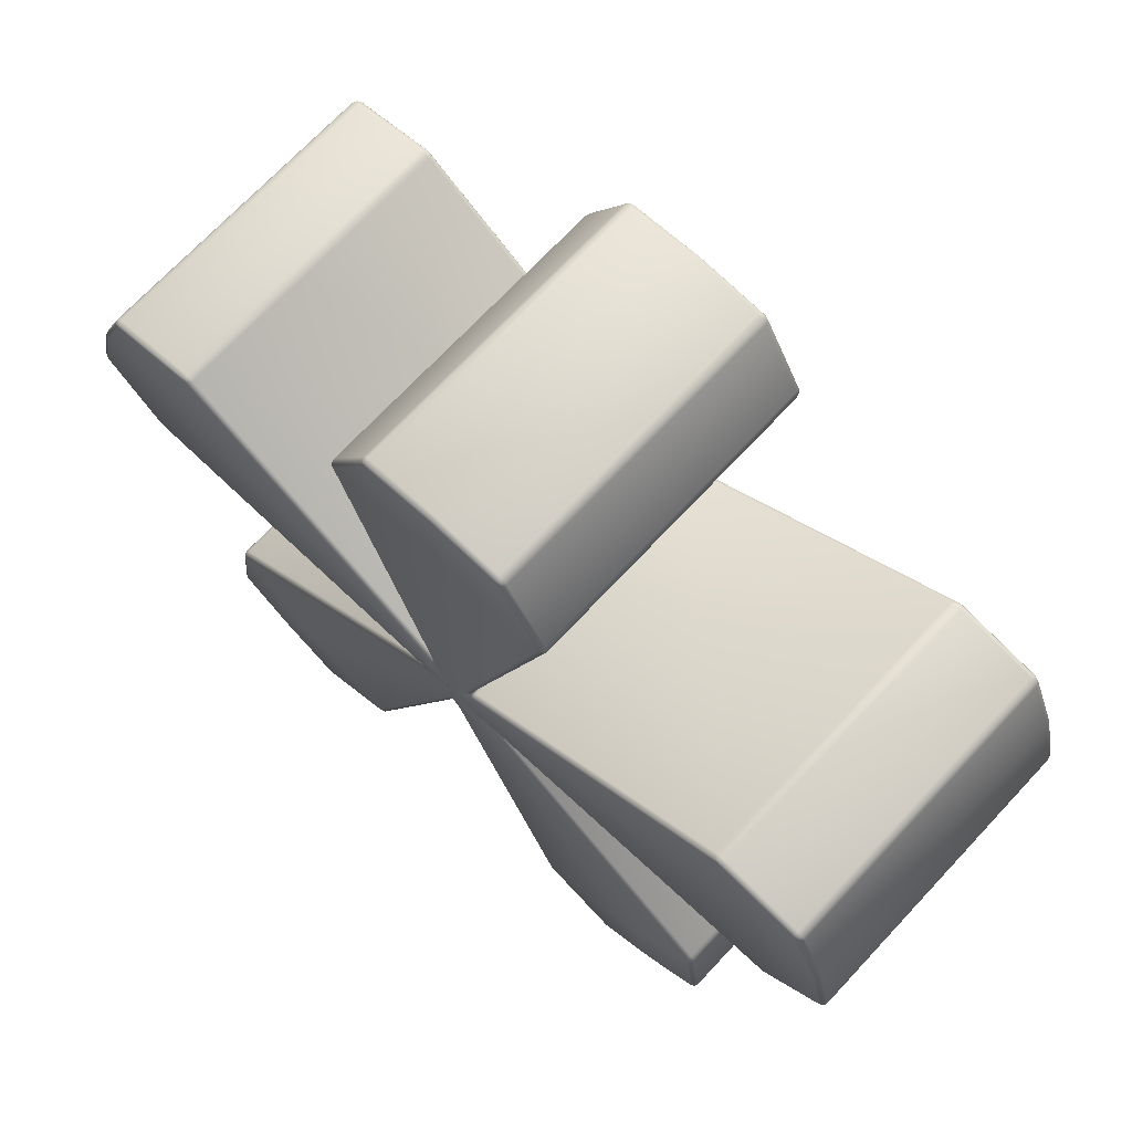
<metadata>
{"format":"obj","ext":"obj","renderer":"f3d","projection":"perspective","resolution":1024,"background":"white","views":[{"elev":70.8,"azim":-136.9,"up":"+Y"}]}
</metadata>
<code>
o Gear
v 0 0 -0.4
v 0 0 -0.4
v 0 0 -0.4
v 0.09505 0.03109 -0.4
v 0.9505 0.3109 -0.4
v 0 -0 0.4
v 0 -0 0.4
v 0.09505 0.03109 0.4
v 0.9505 0.3109 0.4
v -0 0 -0.4
v -0.000196 0.1 -0.4
v -0.001957 1 -0.4
v 0 0 0.4
v 0 0 0.4
v -0.000196 0.1 0.4
v -0.001957 1 0.4
v -0 0 -0.4
v -0 0 -0.4
v -0.09517 0.03072 -0.4
v -0.9517 0.3072 -0.4
v -0 0 0.4
v -0 -0 0.4
v -0.09517 0.03072 0.4
v -0.9517 0.3072 0.4
v -0 0 -0.4
v -0 -0 -0.4
v -0 -0 -0.4
v -0.05862 -0.08102 -0.4
v -0.5862 -0.8102 -0.4
v -0 -0 0.4
v -0 -0 0.4
v -0.05862 -0.08102 0.4
v -0.5862 -0.8102 0.4
v 0 -0 -0.4
v 0.05894 -0.08079 -0.4
v 0.5894 -0.8079 -0.4
v 0 -0 0.4
v 0 -0 0.4
v 0.05894 -0.08079 0.4
v 0.5894 -0.8079 0.4
v 0 0 -0.4
v 0 0 -0.4
v 0 0 -0.4
v 0.09321 -0.01402 -0.4
v 0.1104 -0.03016 -0.3847
v 0.1072 -0.04009 -0.3847
v 0.08549 -0.04409 -0.4
v 0.08062 -0.02602 -0.4
v 0.1023 -0.02556 -0.3955
v 0.095 -0.03044 -0.3967
v 0.1032 -0.0333 -0.3847
v 0.09866 -0.03954 -0.3955
v 0.08204 -0.03131 -0.4
v 0.08691 -0.02002 -0.4
v 0.04966 0.06863 -0.4
v 0.04291 0.08609 -0.4
v 0.06282 0.09572 -0.3847
v 0.07127 0.0896 -0.3847
v 0.06691 0.06639 -0.4
v 0.04768 0.07374 -0.4
v 0.05864 0.0807 -0.3967
v 0.05623 0.0902 -0.3955
v 0.06356 0.08784 -0.3847
v 0.06741 0.08106 -0.3955
v 0.05828 0.06751 -0.4
v 1.01 0.01314 -0.3847
v 0.9847 0.001405 -0.3847
v 0.9973 0.01869 -0.4
v 0.9986 0.005071 -0.3847
v 0.9987 0.007321 -0.3935
v 0.9909 0.006539 -0.3955
v 1.006 0.01394 -0.3955
v 0.8229 0.5865 -0.3847
v 0.8156 0.5743 -0.4
v 0.7952 0.5808 -0.3847
v 0.8196 0.5831 -0.3955
v 0.81 0.5843 -0.3935
v 0.8032 0.5803 -0.3955
v 0.8086 0.586 -0.3847
v 1.156 0.169 -0.3847
v 1.15 0.1825 -0.4
v 1.163 0.1951 -0.3847
v 1.154 0.1727 -0.3955
v 1.16 0.1815 -0.3935
v 1.158 0.1911 -0.3955
v 1.163 0.1816 -0.3847
v 1.122 0.3668 -0.3847
v 1.107 0.3621 -0.4
v 1.117 0.3654 -0.3955
v 1.035 0.5323 -0.4
v 1.032 0.5466 -0.3847
v 1.053 0.5297 -0.3847
v 1.035 0.5421 -0.3955
v 1.043 0.5393 -0.3935
v 1.045 0.5405 -0.3847
v 1.047 0.5322 -0.3955
v 0 -0 0.4
v 0 -0 0.4
v 0 -0 0.4
v 0 -0 0.4
v 0 0 0.4
v 0 -0 0.4
v 0.1104 -0.03016 0.3847
v 0.09321 -0.01402 0.4
v 0.08062 -0.02602 0.4
v 0.08549 -0.04409 0.4
v 0.1072 -0.04009 0.3847
v 0.1023 -0.02556 0.3955
v 0.09479 -0.03064 0.3967
v 0.08431 -0.02251 0.4
v 0.08204 -0.03131 0.4
v 0.09866 -0.03954 0.3955
v 0.1032 -0.0333 0.3847
v 0.04966 0.06863 0.4
v 0.06835 0.06768 0.4
v 0.07127 0.0896 0.3847
v 0.06282 0.09572 0.3847
v 0.04214 0.08432 0.4
v 0.05513 0.06835 0.4
v 0.05843 0.08068 0.3967
v 0.06809 0.08161 0.3955
v 0.06356 0.08784 0.3847
v 0.05592 0.08938 0.3955
v 0.04746 0.07322 0.4
v 0.9847 0.001405 0.3847
v 1.01 0.01314 0.3847
v 0.9973 0.01869 0.4
v 0.9986 0.005071 0.3847
v 0.9987 0.007321 0.3935
v 1.006 0.01394 0.3955
v 0.9909 0.006539 0.3955
v 0.8229 0.5865 0.3847
v 0.7952 0.5808 0.3847
v 0.8155 0.5745 0.4
v 0.8086 0.586 0.3847
v 0.8099 0.5843 0.3935
v 0.8032 0.5804 0.3955
v 0.8195 0.5832 0.3955
v 1.163 0.1951 0.3847
v 1.15 0.1825 0.4
v 1.156 0.169 0.3847
v 1.159 0.1895 0.3955
v 1.16 0.1814 0.3935
v 1.155 0.174 0.3955
v 1.162 0.1813 0.3847
v 1.122 0.3668 0.3847
v 1.107 0.3621 0.4
v 1.117 0.3654 0.3955
v 1.035 0.5325 0.4
v 1.053 0.5297 0.3847
v 1.032 0.5466 0.3847
v 1.047 0.5305 0.3955
v 1.043 0.539 0.3935
v 1.045 0.5405 0.3847
v 1.033 0.5425 0.3955
v -0 0 -0.4
v 0 0 -0.4
v 0 0 -0.4
v -0 0 -0.4
v 0 0 -0.4
v -0 0 -0.4
v -0 0 -0.4
v -0 0 -0.4
v -0 0 -0.4
v -0.07162 0.08932 -0.3847
v -0.06319 0.09547 -0.3847
v -0.04324 0.08592 -0.4
v -0.04993 0.06844 -0.4
v -0.06862 0.06741 -0.4
v -0.0639 0.08759 -0.3847
v -0.05883 0.08064 -0.3967
v -0.05658 0.08998 -0.3955
v -0.04797 0.07356 -0.4
v -0.0554 0.06814 -0.4
v -0.06841 0.08135 -0.3955
v 0.2997 0.965 -0.3847
v 0.303 0.937 -0.3847
v 0.2906 0.9542 -0.4
v 0.3038 0.9513 -0.3847
v 0.3017 0.952 -0.3935
v 0.3001 0.9444 -0.3955
v 0.2976 0.9608 -0.3955
v -0.3035 0.9638 -0.3847
v -0.2944 0.9531 -0.4
v -0.3066 0.9358 -0.3847
v -0.3014 0.9596 -0.3955
v -0.3054 0.9509 -0.3935
v -0.3037 0.9432 -0.3955
v -0.3075 0.9501 -0.3847
v 0.1964 1.151 -0.3847
v 0.182 1.15 -0.4
v 0.1737 1.166 -0.3847
v 0.1923 1.15 -0.3955
v 0.1858 1.159 -0.3935
v 0.1763 1.161 -0.3955
v 0.1865 1.162 -0.3847
v -0.002309 1.18 -0.3847
v -0.002279 1.165 -0.4
v -0.0023 1.176 -0.3955
v -0.1865 1.149 -0.4
v -0.2009 1.151 -0.3847
v -0.1783 1.165 -0.3847
v -0.196 1.151 -0.3955
v -0.1906 1.159 -0.3935
v -0.1912 1.16 -0.3847
v -0.1826 1.16 -0.3955
v 0 -0 0.4
v 0 0 0.4
v 0 0 0.4
v 0 0 0.4
v -0 0 0.4
v 0 0 0.4
v -0.04324 0.08592 0.4
v -0.06319 0.09547 0.3847
v -0.07162 0.08932 0.3847
v -0.06862 0.06741 0.4
v -0.04993 0.06844 0.4
v -0.05658 0.08998 0.3955
v -0.05883 0.08064 0.3967
v -0.0639 0.08759 0.3847
v -0.06841 0.08135 0.3955
v -0.0554 0.06814 0.4
v -0.04797 0.07356 0.4
v 0.303 0.937 0.3847
v 0.2997 0.965 0.3847
v 0.2904 0.9543 0.4
v 0.3038 0.9513 0.3847
v 0.3016 0.952 0.3935
v 0.2975 0.9609 0.3955
v 0.3 0.9444 0.3955
v -0.3035 0.9638 0.3847
v -0.3066 0.9358 0.3847
v -0.2944 0.9531 0.4
v -0.3075 0.9501 0.3847
v -0.3054 0.9509 0.3935
v -0.3037 0.9432 0.3955
v -0.3014 0.9596 0.3955
v 0.1737 1.166 0.3847
v 0.1818 1.15 0.4
v 0.1964 1.151 0.3847
v 0.178 1.161 0.3955
v 0.186 1.159 0.3935
v 0.1914 1.152 0.3955
v 0.1867 1.161 0.3847
v -0.002309 1.18 0.3847
v -0.002279 1.165 0.4
v -0.0023 1.176 0.3955
v -0.1865 1.149 0.4
v -0.1783 1.165 0.3847
v -0.2009 1.151 0.3847
v -0.1809 1.16 0.3955
v -0.1904 1.158 0.3935
v -0.191 1.161 0.3847
v -0.1968 1.15 0.3955
v -0 0 -0.4
v -0 0 -0.4
v -0 0 -0.4
v -0 0 -0.4
v -0 0 -0.4
v -0 0 -0.4
v -0.08531 -0.04443 -0.4
v -0.1071 -0.04051 -0.3847
v -0.1103 -0.0306 -0.3847
v -0.09508 -0.01458 -0.4
v -0.08052 -0.02634 -0.4
v -0.0985 -0.03992 -0.3955
v -0.09487 -0.03103 -0.3967
v -0.103 -0.0337 -0.3847
v -0.1031 -0.02601 -0.3955
v -0.08478 -0.02289 -0.4
v -0.08192 -0.03163 -0.4
v -0.7975 0.5777 -0.3847
v -0.8177 0.5713 -0.4
v -0.8252 0.5833 -0.3847
v -0.8055 0.5772 -0.3955
v -0.8122 0.5811 -0.3935
v -0.8218 0.58 -0.3955
v -0.8108 0.5828 -0.3847
v -1.01 0.009186 -0.3847
v -0.9974 0.01455 -0.4
v -0.9847 -0.002449 -0.3847
v -1.006 0.009902 -0.3955
v -0.9987 0.003366 -0.3935
v -0.9909 0.002598 -0.3955
v -0.9986 0.001163 -0.3847
v -1.034 0.5426 -0.3847
v -1.037 0.5284 -0.4
v -1.055 0.5255 -0.3847
v -1.035 0.5384 -0.3955
v -1.045 0.5349 -0.3935
v -1.049 0.5264 -0.3955
v -1.047 0.5364 -0.3847
v -1.123 0.3624 -0.3847
v -1.108 0.3577 -0.4
v -1.119 0.3611 -0.3955
v -1.151 0.1778 -0.4
v -1.156 0.1645 -0.3847
v -1.163 0.1905 -0.3847
v -1.156 0.1694 -0.3955
v -1.161 0.1768 -0.3935
v -1.163 0.1768 -0.3847
v -1.16 0.1849 -0.3955
v -0 0 0.4
v -0 -0 0.4
v -0 -0 0.4
v -0 -0 0.4
v -0 -0 0.4
v -0 -0 0.4
v -0.09508 -0.01458 0.4
v -0.1103 -0.0306 0.3847
v -0.1071 -0.04051 0.3847
v -0.08531 -0.04443 0.4
v -0.08052 -0.02634 0.4
v -0.1031 -0.02601 0.3955
v -0.09487 -0.03103 0.3967
v -0.103 -0.0337 0.3847
v -0.0985 -0.03992 0.3955
v -0.08192 -0.03163 0.4
v -0.08478 -0.02289 0.4
v -0.7975 0.5777 0.3847
v -0.8252 0.5833 0.3847
v -0.8177 0.5713 0.4
v -0.8108 0.5828 0.3847
v -0.8122 0.5811 0.3935
v -0.8218 0.58 0.3955
v -0.8055 0.5772 0.3955
v -1.01 0.009186 0.3847
v -0.9847 -0.002449 0.3847
v -0.9974 0.01455 0.4
v -0.9986 0.001163 0.3847
v -0.9987 0.003366 0.3935
v -0.9909 0.002597 0.3955
v -1.006 0.009902 0.3955
v -1.055 0.5255 0.3847
v -1.037 0.5284 0.4
v -1.034 0.5426 0.3847
v -1.049 0.5282 0.3955
v -1.045 0.5352 0.3935
v -1.037 0.5381 0.3955
v -1.047 0.5364 0.3847
v -1.123 0.3624 0.3847
v -1.108 0.3577 0.4
v -1.119 0.3611 0.3955
v -1.151 0.1778 0.4
v -1.163 0.1905 0.3847
v -1.156 0.1645 0.3847
v -1.159 0.1865 0.3955
v -1.16 0.1769 0.3935
v -1.163 0.1771 0.3847
v -1.154 0.1681 0.3955
v -0 -0 -0.4
v -0 0 -0.4
v -0 0 -0.4
v 0.000166 -0.08471 -0.4
v 0.01589 -0.09487 -0.4
v 0.005441 -0.1144 -0.3847
v -0.004994 -0.1144 -0.3847
v -0.01511 -0.09304 -0.4
v 0.004771 -0.08769 -0.4
v 0.000241 -0.09962 -0.3967
v 0.007528 -0.106 -0.3955
v 0.000212 -0.1084 -0.3847
v -0.006885 -0.1052 -0.3955
v -0.004307 -0.08715 -0.4
v -0.8097 -0.6045 -0.3847
v -0.7958 -0.5799 -0.3847
v -0.796 -0.6012 -0.4
v -0.8049 -0.5911 -0.3847
v -0.8037 -0.5929 -0.3935
v -0.7979 -0.5877 -0.3955
v -0.8055 -0.6024 -0.3955
v -0.321 -0.9582 -0.3847
v -0.3223 -0.944 -0.4
v -0.302 -0.9373 -0.3847
v -0.3203 -0.9535 -0.3955
v -0.3119 -0.9488 -0.3935
v -0.3087 -0.9416 -0.3955
v -0.3097 -0.9494 -0.3847
v -0.8356 -0.8161 -0.3847
v -0.8232 -0.8234 -0.4
v -0.8259 -0.8412 -0.3847
v -0.8318 -0.8177 -0.3955
v -0.8316 -0.8285 -0.3935
v -0.8249 -0.8354 -0.3955
v -0.8337 -0.8303 -0.3847
v -0.6917 -0.956 -0.3847
v -0.6827 -0.9436 -0.4
v -0.6891 -0.9524 -0.3955
v -0.5248 -1.039 -0.4
v -0.5138 -1.049 -0.3847
v -0.5407 -1.048 -0.3847
v -0.5183 -1.047 -0.3955
v -0.5269 -1.049 -0.3935
v -0.5274 -1.051 -0.3847
v -0.5344 -1.046 -0.3955
v -0 -0 0.4
v -0 -0 0.4
v -0 -0 0.4
v -0 -0 0.4
v 0 -0 0.4
v 0 -0 0.4
v 0.000166 -0.08471 0.4
v -0.01552 -0.09493 0.4
v -0.004994 -0.1144 0.3847
v 0.005441 -0.1144 0.3847
v 0.01547 -0.09298 0.4
v -0.004428 -0.0877 0.4
v 0.000401 -0.09975 0.3967
v -0.007113 -0.106 0.3955
v 0.000212 -0.1084 0.3847
v 0.007297 -0.1052 0.3955
v 0.007818 -0.08885 0.4
v -0.7958 -0.5799 0.3847
v -0.8097 -0.6045 0.3847
v -0.796 -0.6012 0.4
v -0.8049 -0.5911 0.3847
v -0.8037 -0.5929 0.3935
v -0.8055 -0.6024 0.3955
v -0.7979 -0.5877 0.3955
v -0.321 -0.9582 0.3847
v -0.302 -0.9373 0.3847
v -0.3221 -0.9441 0.4
v -0.3097 -0.9494 0.3847
v -0.3118 -0.9488 0.3935
v -0.3087 -0.9416 0.3955
v -0.3202 -0.9535 0.3955
v -0.8259 -0.8412 0.3847
v -0.8232 -0.8234 0.4
v -0.8356 -0.8161 0.3847
v -0.8266 -0.8347 0.3955
v -0.832 -0.8286 0.3935
v -0.8321 -0.8196 0.3955
v -0.8336 -0.8297 0.3847
v -0.6917 -0.956 0.3847
v -0.6827 -0.9436 0.4
v -0.6891 -0.9524 0.3955
v -0.5247 -1.039 0.4
v -0.5407 -1.048 0.3847
v -0.5138 -1.049 0.3847
v -0.5355 -1.045 0.3955
v -0.5268 -1.049 0.3935
v -0.5279 -1.052 0.3847
v -0.5165 -1.046 0.3955
v -0 -0 -0.4
v -0 -0 -0.4
v -0 -0 -0.4
v 0 -0 -0.4
v -0 -0 -0.4
v -0 -0 -0.4
v 0 0 -0.4
v 0 -0 -0.4
v 0 0 -0.4
v 0.3247 -0.9569 -0.3847
v 0.3056 -0.9361 -0.3847
v 0.3257 -0.9428 -0.4
v 0.3134 -0.9481 -0.3847
v 0.3155 -0.9475 -0.3935
v 0.3124 -0.9404 -0.3955
v 0.324 -0.9522 -0.3955
v 0.7981 -0.5768 -0.3847
v 0.8121 -0.6014 -0.3847
v 0.7984 -0.598 -0.4
v 0.8072 -0.5879 -0.3847
v 0.806 -0.5897 -0.3935
v 0.8079 -0.5992 -0.3955
v 0.8002 -0.5846 -0.3955
v 0.5179 -1.047 -0.3847
v 0.5287 -1.037 -0.4
v 0.5448 -1.045 -0.3847
v 0.5206 -1.044 -0.3955
v 0.5309 -1.047 -0.3935
v 0.5396 -1.043 -0.3955
v 0.532 -1.049 -0.3847
v 0.6955 -0.9533 -0.3847
v 0.6864 -0.9409 -0.4
v 0.6928 -0.9497 -0.3955
v 0.8264 -0.8202 -0.4
v 0.8388 -0.8128 -0.3847
v 0.8292 -0.838 -0.3847
v 0.8353 -0.8163 -0.3955
v 0.8353 -0.8254 -0.3935
v 0.8368 -0.8265 -0.3847
v 0.8299 -0.8315 -0.3955
v 0 -0 0.4
v 0 -0 0.4
v 0 -0 0.4
v 0 -0 0.4
v 0 -0 0.4
v 0 -0 0.4
v 0.3056 -0.9361 0.3847
v 0.3247 -0.9569 0.3847
v 0.326 -0.9427 0.4
v 0.3134 -0.9481 0.3847
v 0.3156 -0.9475 0.3935
v 0.3241 -0.9522 0.3955
v 0.3124 -0.9404 0.3955
v 0.8121 -0.6014 0.3847
v 0.7981 -0.5768 0.3847
v 0.7984 -0.598 0.4
v 0.8072 -0.5879 0.3847
v 0.806 -0.5897 0.3935
v 0.8002 -0.5846 0.3955
v 0.8079 -0.5992 0.3955
v 0.5448 -1.045 0.3847
v 0.5289 -1.037 0.4
v 0.5179 -1.047 0.3847
v 0.5385 -1.044 0.3955
v 0.531 -1.047 0.3935
v 0.5224 -1.045 0.3955
v 0.5315 -1.049 0.3847
v 0.6955 -0.9533 0.3847
v 0.6864 -0.9409 0.4
v 0.6928 -0.9497 0.3955
v 0.8264 -0.8202 0.4
v 0.8292 -0.838 0.3847
v 0.8388 -0.8128 0.3847
v 0.8282 -0.8322 0.3955
v 0.8349 -0.8252 0.3935
v 0.837 -0.827 0.3847
v 0.835 -0.8144 0.3955
f 450 42 48
f 35 34 451 47
f 3 157 59
f 44 1 2 4
f 133 75 58 116
f 126 66 80 141
f 151 91 73 132
f 105 97 488
f 104 127 9 8
f 114 207 101
f 38 39 106 487
f 208 118 13
f 9 147 149 134
f 11 10 163 167
f 68 44 4 5
f 88 5 74 90
f 146 87 92 150
f 98 104 6
f 139 82 87 146
f 81 68 5 88
f 4 2 3 59
f 178 56 11 12
f 162 17 168
f 117 57 177 224
f 232 185 166 214
f 225 176 190 240
f 250 201 183 231
f 13 118 15 14
f 118 226 16 15
f 217 21 211
f 127 140 147 9
f 21 217 303
f 16 246 248 233
f 19 18 259 264
f 55 156 160
f 198 12 184 200
f 245 197 202 249
f 14 15 213 210
f 238 192 197 245
f 273 169 19 20
f 5 4 59 74
f 39 40 499 106
f 191 178 12 198
f 168 17 256
f 258 25 265
f 169 255 18 19
f 328 281 263 310
f 321 274 286 336
f 346 297 279 327
f 304 216 23 22
f 216 322 24 23
f 313 30 307
f 226 239 246 16
f 30 313 396
f 24 342 344 329
f 355 447 34 35
f 12 11 167 184
f 294 20 280 296
f 341 293 298 345
f 22 23 309 306
f 334 288 293 341
f 265 25 352
f 215 165 272 320
f 15 16 233 213
f 287 273 20 294
f 367 261 28 29
f 27 445 358
f 311 262 366 413
f 421 374 357 404
f 414 365 379 429
f 439 390 372 420
f 397 312 32 31
f 312 415 33 32
f 402 484 400
f 322 335 342 24
f 485 406 37
f 33 435 437 422
f 468 455 36 475
f 20 19 264 280
f 387 29 373 389
f 434 386 391 438
f 31 32 403 399
f 427 381 386 434
f 380 367 29 387
f 261 351 26 28
f 23 24 329 309
f 28 26 27 358
f 455 355 35 36
f 56 159 10 11
f 405 356 454 490
f 103 45 67 125
f 491 453 467 506
f 516 478 461 497
f 37 406 39 38
f 406 492 40 39
f 8 9 134 115
f 415 428 435 33
f 6 104 8 7
f 40 512 514 499
f 354 444 448
f 475 36 462 477
f 511 474 479 515
f 492 505 512 40
f 504 469 474 511
f 36 35 47 462
f 29 28 358 373
f 32 33 422 403
f 498 460 46 107
f 7 8 115 100
f 44 49 50 54
f 45 51 50 49
f 46 52 50 51
f 47 53 50 52
f 48 54 50 53
f 55 60 61 65
f 56 62 61 60
f 57 63 61 62
f 58 64 61 63
f 59 65 61 64
f 66 69 70 72
f 67 71 70 69
f 68 72 70 71
f 73 76 77 79
f 74 78 77 76
f 75 79 77 78
f 80 83 84 86
f 81 85 84 83
f 82 86 84 85
f 90 93 94 96
f 91 95 94 93
f 92 96 94 95
f 103 108 109 113
f 104 110 109 108
f 105 111 109 110
f 106 112 109 111
f 107 113 109 112
f 114 119 120 124
f 115 121 120 119
f 116 122 120 121
f 117 123 120 122
f 118 124 120 123
f 125 128 129 131
f 126 130 129 128
f 127 131 129 130
f 132 135 136 138
f 133 137 136 135
f 134 138 136 137
f 139 142 143 145
f 140 144 143 142
f 141 145 143 144
f 149 152 153 155
f 150 154 153 152
f 151 155 153 154
f 165 170 171 175
f 166 172 171 170
f 167 173 171 172
f 168 174 171 173
f 169 175 171 174
f 176 179 180 182
f 177 181 180 179
f 178 182 180 181
f 183 186 187 189
f 184 188 187 186
f 185 189 187 188
f 190 193 194 196
f 191 195 194 193
f 192 196 194 195
f 200 203 204 206
f 201 205 204 203
f 202 206 204 205
f 213 218 219 223
f 214 220 219 218
f 215 221 219 220
f 216 222 219 221
f 217 223 219 222
f 224 227 228 230
f 225 229 228 227
f 226 230 228 229
f 231 234 235 237
f 232 236 235 234
f 233 237 235 236
f 238 241 242 244
f 239 243 242 241
f 240 244 242 243
f 248 251 252 254
f 249 253 252 251
f 250 254 252 253
f 261 266 267 271
f 262 268 267 266
f 263 269 267 268
f 264 270 267 269
f 265 271 267 270
f 272 275 276 278
f 273 277 276 275
f 274 278 276 277
f 279 282 283 285
f 280 284 283 282
f 281 285 283 284
f 286 289 290 292
f 287 291 290 289
f 288 292 290 291
f 296 299 300 302
f 297 301 300 299
f 298 302 300 301
f 309 314 315 319
f 310 316 315 314
f 311 317 315 316
f 312 318 315 317
f 313 319 315 318
f 320 323 324 326
f 321 325 324 323
f 322 326 324 325
f 327 330 331 333
f 328 332 331 330
f 329 333 331 332
f 334 337 338 340
f 335 339 338 337
f 336 340 338 339
f 344 347 348 350
f 345 349 348 347
f 346 350 348 349
f 354 359 360 364
f 355 361 360 359
f 356 362 360 361
f 357 363 360 362
f 358 364 360 363
f 365 368 369 371
f 366 370 369 368
f 367 371 369 370
f 372 375 376 378
f 373 377 376 375
f 374 378 376 377
f 379 382 383 385
f 380 384 383 382
f 381 385 383 384
f 389 392 393 395
f 390 394 393 392
f 391 395 393 394
f 402 407 408 412
f 403 409 408 407
f 404 410 408 409
f 405 411 408 410
f 406 412 408 411
f 413 416 417 419
f 414 418 417 416
f 415 419 417 418
f 420 423 424 426
f 421 425 424 423
f 422 426 424 425
f 427 430 431 433
f 428 432 431 430
f 429 433 431 432
f 437 440 441 443
f 438 442 441 440
f 439 443 441 442
f 453 456 457 459
f 454 458 457 456
f 455 459 457 458
f 460 463 464 466
f 461 465 464 463
f 462 466 464 465
f 467 470 471 473
f 468 472 471 470
f 469 473 471 472
f 477 480 481 483
f 478 482 481 480
f 479 483 481 482
f 490 493 494 496
f 491 495 494 493
f 492 496 494 495
f 497 500 501 503
f 498 502 501 500
f 499 503 501 502
f 504 507 508 510
f 505 509 508 507
f 506 510 508 509
f 514 517 518 520
f 515 519 518 517
f 516 520 518 519
f 41 44 54 43
f 43 54 48 42
f 68 81 83 72
f 72 83 80 66
f 88 90 96 89
f 89 96 92 87
f 45 103 113 51
f 51 113 107 46
f 66 126 128 69
f 69 128 125 67
f 134 149 155 138
f 138 155 151 132
f 178 191 193 182
f 182 193 190 176
f 198 200 206 199
f 199 206 202 197
f 176 225 227 179
f 179 227 224 177
f 233 248 254 237
f 237 254 250 231
f 169 273 275 175
f 175 275 272 165
f 273 287 289 277
f 277 289 286 274
f 294 296 302 295
f 295 302 298 293
f 274 321 323 278
f 278 323 320 272
f 329 344 350 333
f 333 350 346 327
f 351 261 271 353
f 353 271 265 352
f 367 380 382 371
f 371 382 379 365
f 387 389 395 388
f 388 395 391 386
f 365 414 416 368
f 368 416 413 366
f 422 437 443 426
f 426 443 439 420
f 455 468 470 459
f 459 470 467 453
f 475 477 483 476
f 476 483 479 474
f 447 355 359 449
f 449 359 354 448
f 453 491 493 456
f 456 493 490 454
f 499 514 520 503
f 503 520 516 497
f 46 460 466 52
f 52 466 462 47
f 450 48 53 452
f 452 53 47 451
f 100 115 119 102
f 102 119 114 101
f 115 134 137 121
f 121 137 133 116
f 139 146 148 142
f 142 148 147 140
f 91 151 154 95
f 95 154 150 92
f 159 56 60 161
f 161 60 55 160
f 56 178 181 62
f 62 181 177 57
f 207 114 124 209
f 209 124 118 208
f 210 213 223 212
f 212 223 217 211
f 213 233 236 218
f 218 236 232 214
f 238 245 247 241
f 241 247 246 239
f 201 250 253 205
f 205 253 249 202
f 156 55 65 158
f 158 65 59 157
f 303 217 222 305
f 305 222 216 304
f 306 309 319 308
f 308 319 313 307
f 309 329 332 314
f 314 332 328 310
f 334 341 343 337
f 337 343 342 335
f 297 346 349 301
f 301 349 345 298
f 261 367 370 266
f 266 370 366 262
f 399 403 407 401
f 401 407 402 400
f 403 422 425 409
f 409 425 421 404
f 427 434 436 430
f 430 436 435 428
f 390 439 442 394
f 394 442 438 391
f 355 455 458 361
f 361 458 454 356
f 444 354 364 446
f 446 364 358 445
f 484 402 412 486
f 486 412 406 485
f 504 511 513 507
f 507 513 512 505
f 478 516 519 482
f 482 519 515 479
f 73 91 93 76
f 76 93 90 74
f 97 105 110 99
f 99 110 104 98
f 75 133 135 79
f 79 135 132 73
f 126 141 144 130
f 130 144 140 127
f 146 150 152 148
f 148 152 149 147
f 183 201 203 186
f 186 203 200 184
f 185 232 234 189
f 189 234 231 183
f 225 240 243 229
f 229 243 239 226
f 245 249 251 247
f 247 251 248 246
f 279 297 299 282
f 282 299 296 280
f 281 328 330 285
f 285 330 327 279
f 321 336 339 325
f 325 339 335 322
f 341 345 347 343
f 343 347 344 342
f 372 390 392 375
f 375 392 389 373
f 374 421 423 378
f 378 423 420 372
f 414 429 432 418
f 418 432 428 415
f 434 438 440 436
f 436 440 437 435
f 461 478 480 465
f 465 480 477 462
f 460 498 500 463
f 463 500 497 461
f 491 506 509 495
f 495 509 505 492
f 511 515 517 513
f 513 517 514 512
f 58 75 78 64
f 64 78 74 59
f 81 88 89 85
f 85 89 87 82
f 44 68 71 49
f 49 71 67 45
f 57 117 122 63
f 63 122 116 58
f 82 139 145 86
f 86 145 141 80
f 162 168 173 164
f 164 173 167 163
f 166 185 188 172
f 172 188 184 167
f 191 198 199 195
f 195 199 197 192
f 117 224 230 123
f 123 230 226 118
f 165 215 220 170
f 170 220 214 166
f 192 238 244 196
f 196 244 240 190
f 258 265 270 260
f 260 270 264 259
f 263 281 284 269
f 269 284 280 264
f 287 294 295 291
f 291 295 293 288
f 215 320 326 221
f 221 326 322 216
f 262 311 316 268
f 268 316 310 263
f 255 169 174 257
f 257 174 168 256
f 288 334 340 292
f 292 340 336 286
f 396 313 318 398
f 398 318 312 397
f 357 374 377 363
f 363 377 373 358
f 380 387 388 384
f 384 388 386 381
f 311 413 419 317
f 317 419 415 312
f 356 405 410 362
f 362 410 404 357
f 381 427 433 385
f 385 433 429 379
f 106 499 502 112
f 112 502 498 107
f 487 106 111 489
f 489 111 105 488
f 468 475 476 472
f 472 476 474 469
f 405 490 496 411
f 411 496 492 406
f 469 504 510 473
f 473 510 506 467
f 103 125 131 108
f 108 131 127 104
f 44 41 1

</code>
